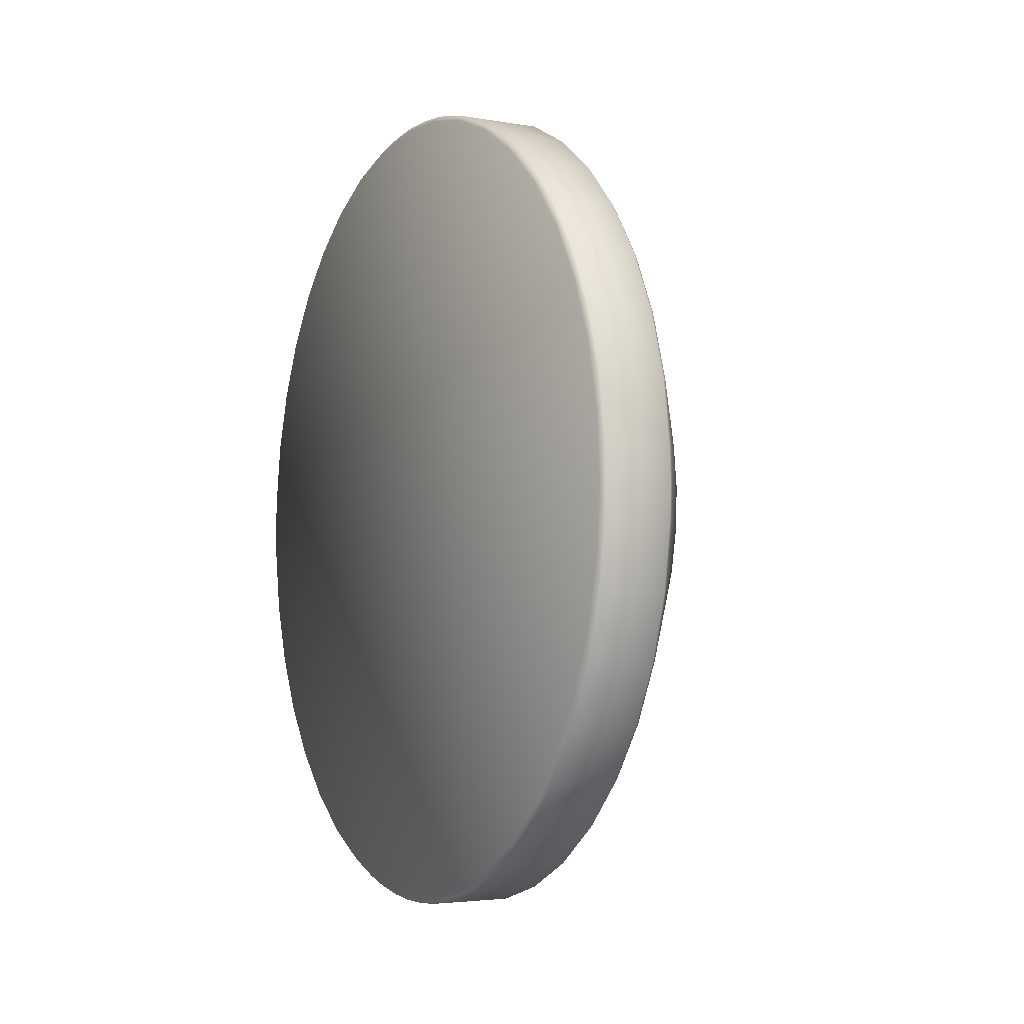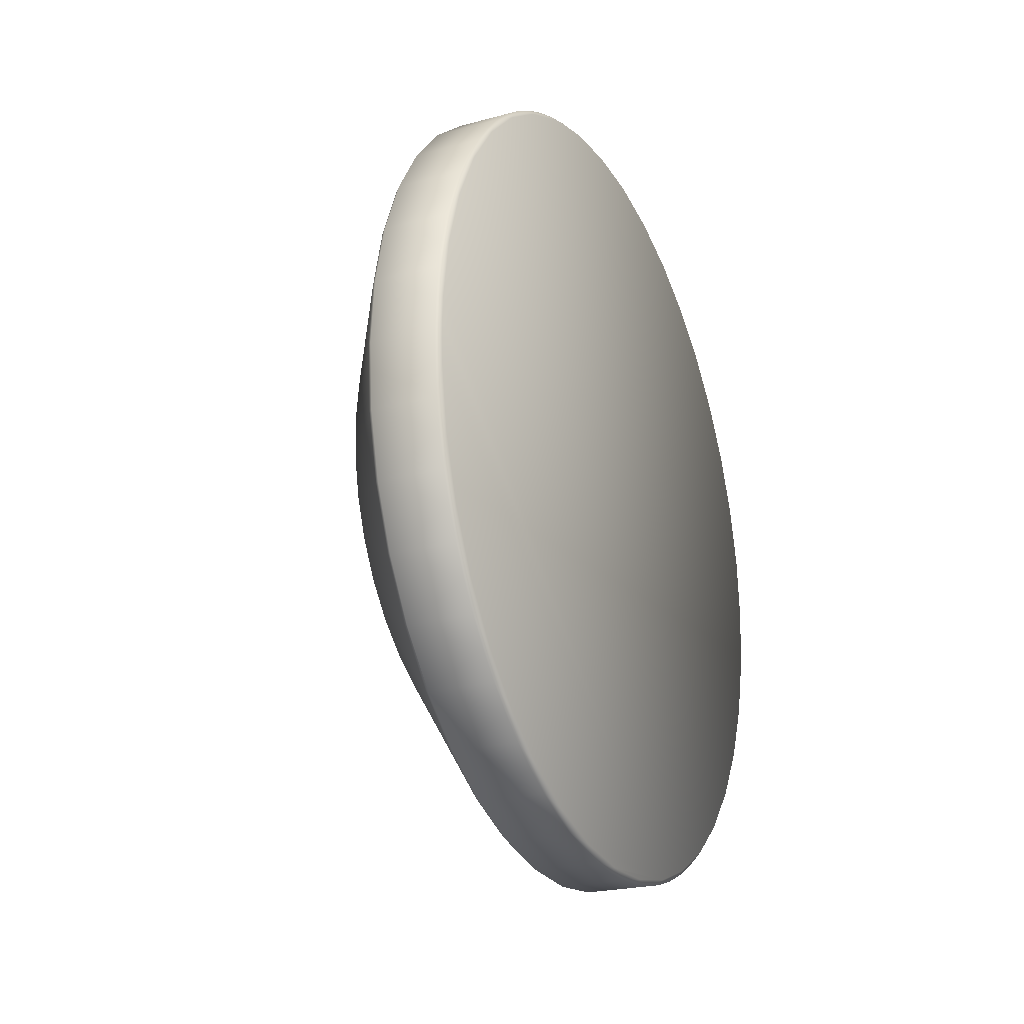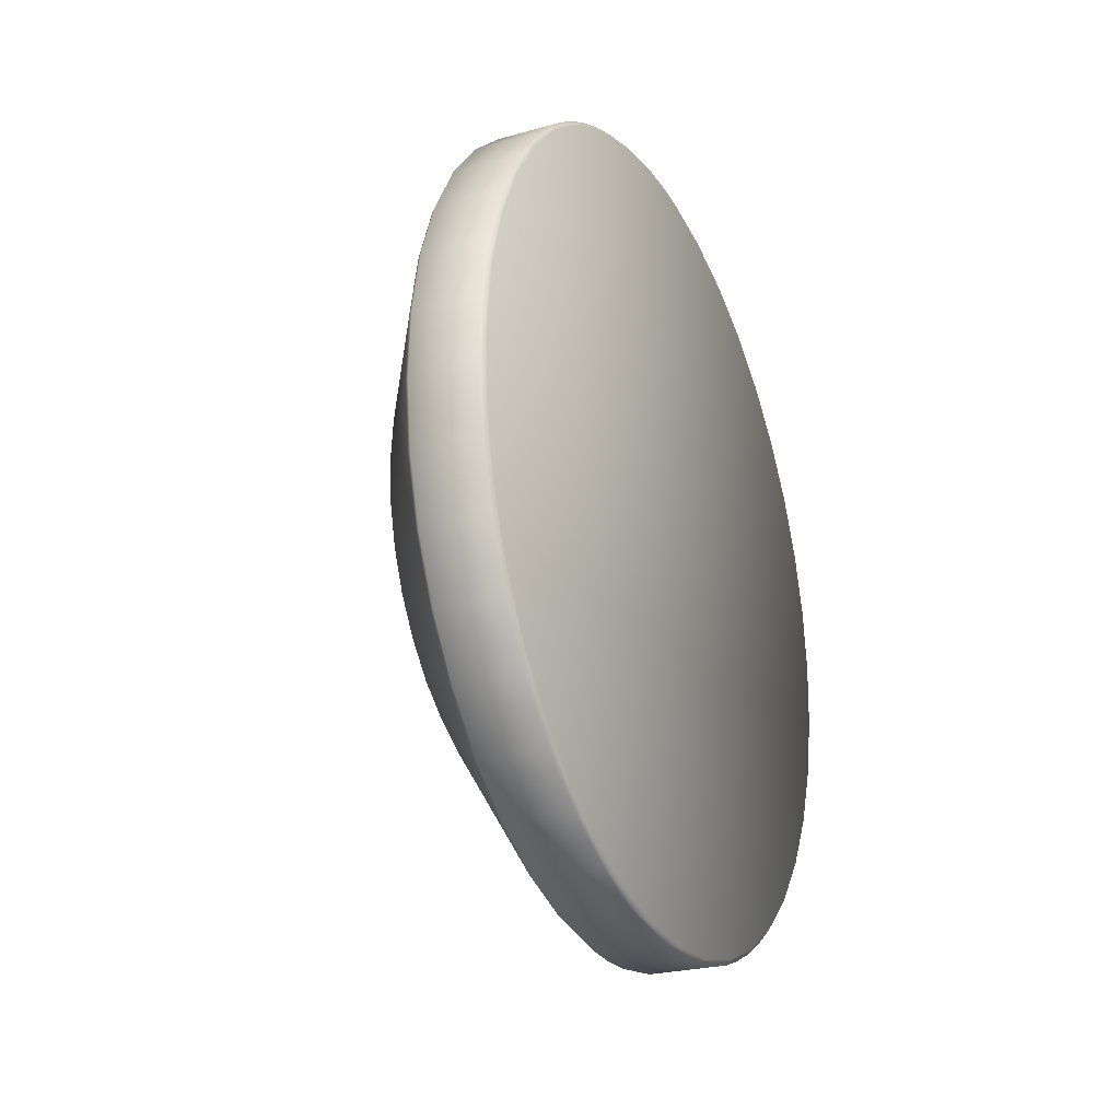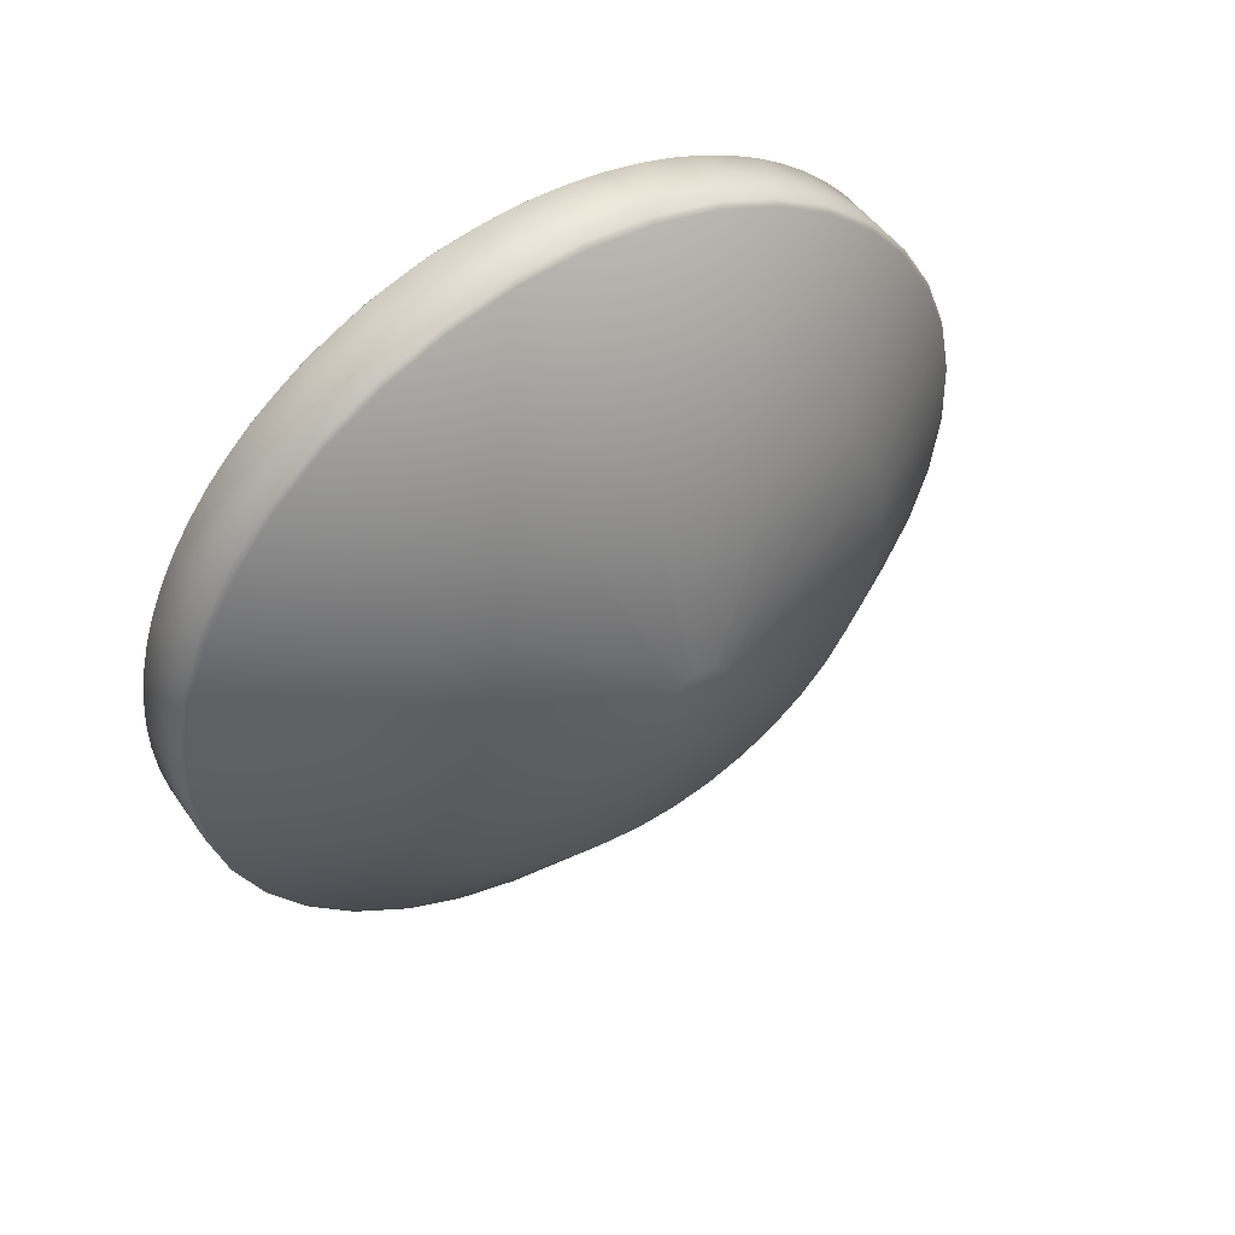
<metadata>
{"format":"obj","ext":"obj","renderer":"f3d","projection":"perspective","resolution":1024,"background":"white","views":[{"elev":-3.8,"azim":153.2,"up":"+Y"},{"elev":-23.2,"azim":24.8,"up":"+Y"},{"elev":-25.1,"azim":24.5,"up":"+Z"},{"elev":50.2,"azim":-123.8,"up":"+Z"}]}
</metadata>
<code>
v -0.015 -0.08743 -0.003523
v -0.001 0.08743 0.003523
v -0.015 -0 0.0875
v -0.0505 0.006746 -0.005673
v 0 -0.067 0.05471
v -0.001 -0 -0.0875
v -0.016 0.07119 0.04914
v -0.0361 -0.0381 0.03967
v 0 0.0339 0.07958
v -0.016 0.067 -0.05471
v -0.016 -0.04623 -0.07311
v 0 -0.07815 -0.03708
v -0.0361 0.0275 0.04763
v -0.0361 -0.05429 -0.008823
v -0.015 -0.05257 0.06995
v 0 -0.0207 0.08399
v -0.015 0.04066 0.07748
v -0.001 0.07201 0.04971
v 0 0.06238 -0.05992
v -0.016 0.08643 -0.003483
v -0.016 0.00696 -0.08622
v -0.001 -0.08686 0.01055
v -0.001 -0.04677 -0.07395
v -0.015 -0.07578 -0.04375
v -0.0361 -0.00663 0.0546
v -0.0505 -0.007606 0.004456
v -0.0361 -0.05217 0.01742
v -0.0361 -0.03124 -0.04526
v -0.015 -0.07905 0.03751
v -0.001 0.007041 0.08722
v -0.001 -0.04677 0.07395
v -0.015 -0.02771 0.083
v -0.016 0.01388 0.08538
v -0.016 0.05196 0.06915
v 0 0.08088 0.03067
v -0.001 0.08181 -0.03103
v 0 -0.01388 -0.08538
v -0.0361 0.0506 -0.02156
v -0.001 0.0343 -0.0805
v 0 -0.08643 0.003483
v -0.015 -0.08573 -0.0175
v -0.001 -0.06778 -0.05534
v -0.0361 -0.02358 0.04969
v -0.0505 0.00154 0.008679
v -0.0361 -0.05429 0.008823
v -0.0361 -0.0487 0.02556
v -0.0505 -0.004359 -0.007662
v -0.016 -0.0207 -0.08399
v -0.0361 -0.0487 -0.02556
v -0.016 -0.067 -0.05471
v -0.015 -0.07201 0.04971
v -0.001 -0.07905 0.03751
v -0.015 -0.08686 0.01055
v 0 0.00696 0.08622
v -0.001 -0.007041 0.08722
v -0.001 -0.05802 0.06549
v 0 -0.04623 0.07311
v -0.016 -0.01388 0.08538
v -0.001 -0.0343 0.0805
v -0.015 -0.04066 0.07748
v -0.016 0.02739 0.08205
v -0.0361 0.002215 0.05495
v -0.015 0.01404 0.08637
v -0.0361 0.04117 0.03647
v -0.016 0.0402 0.07659
v -0.015 0.0631 0.06061
v 0 0.067 0.05471
v -0.015 0.07905 0.03751
v -0.001 0.07201 -0.04971
v 0 0.08587 -0.01043
v -0.015 0.08181 -0.03103
v 0 -0.05196 -0.06915
v -0.0361 0.0195 -0.05143
v -0.001 0.01404 -0.08637
v -0.015 0.04677 -0.07395
v 0 0.02739 -0.08205
v -0.001 -0.08743 -0.003523
v -0.001 -0.08181 -0.03103
v -0.016 -0.08643 -0.003483
v -0.0505 -0.004456 0.007606
v -0.0361 -0.03124 0.04526
v -0.0505 -0.008815 -5.6e-05
v -0.0361 -0.04397 0.03304
v -0.016 -0.07815 0.03708
v -0.016 -0.0339 -0.07958
v -0.015 -0.007041 -0.08722
v -0.016 -0.08088 -0.03067
v -0.0361 -0.0381 -0.03967
v -0.015 -0.06778 -0.05534
v -0.016 -0.07491 -0.04325
v -0.016 -0.06238 0.05992
v -0.015 -0.08404 0.02434
v 0 -0.08088 0.03067
v -0.001 -0.07578 0.04375
v -0.001 0.02094 0.08496
v -0.001 -0 0.0875
v -0.001 -0.02094 0.08496
v 0 -0.00696 0.08622
v -0.001 -0.05257 0.06995
v -0.001 -0.06778 0.05534
v 0 -0.05736 0.06475
v -0.016 -0 0.0865
v -0.015 -0.01404 0.08637
v -0.0361 -0.0153 0.05283
v 0 -0.0339 0.07958
v -0.016 -0.0402 0.07659
v -0.001 -0.04066 0.07748
v -0.0361 0.0195 0.05143
v -0.0505 5.6e-05 0.008815
v -0.015 0.02771 0.083
v -0.0361 0.03478 0.0426
v -0.0361 0.05482 0.004426
v -0.015 0.05257 0.06995
v -0.015 0.07201 0.04971
v -0.016 0.06238 0.05992
v 0 0.07491 0.04325
v -0.001 0.0631 0.06061
v -0.001 0.07905 0.03751
v -0.015 0.08404 0.02434
v -0.0361 0.0506 0.02156
v 0 0.07815 -0.03708
v -0.001 0.0631 -0.06061
v 0 0.08643 0.003483
v -0.001 0.08686 -0.01055
v -0.015 0.07578 -0.04375
v -0.016 0.08475 -0.0173
v 0 -0.0402 -0.07659
v -0.001 -0.05802 -0.06549
v 0 -0.07119 -0.04914
v -0.0361 0.04117 -0.03647
v -0.0505 -5.6e-05 -0.008815
v -0.0361 -0.00663 -0.0546
v -0.015 0.007041 -0.08722
v 0 0.01388 -0.08538
v -0.016 0.0339 -0.07958
v 0 0.0402 -0.07659
v -0.001 0.02771 -0.083
v -0.001 -0.08743 0.003523
v -0.001 -0.08686 -0.01055
v -0.001 -0.07578 -0.04375
v -0.016 -0.08475 -0.0173
v -0.0361 -0.055 0
v -0.0505 -0.005673 0.006746
v -0.016 -0.05196 0.06915
v -0.0361 -0.05217 -0.01742
v -0.0505 -0.007662 -0.004359
v -0.016 -0.07119 0.04914
v -0.0361 -0.02358 -0.04969
v -0.015 -0.04677 -0.07395
v -0.001 -0.02771 -0.083
v -0.001 -0.01404 -0.08637
v -0.015 -0.08181 -0.03103
v -0.0361 -0.04397 -0.03304
v -0.016 -0.05736 -0.06475
v -0.001 -0.07201 -0.04971
v -0.015 -0.0631 0.06061
v -0.001 -0.08181 0.03103
v -0.001 -0.08573 0.0175
v -0.016 -0.08309 0.02407
v 0 -0.07491 0.04325
v 0 0.0207 0.08399
v -0.001 0.01404 0.08637
v 0 0.001875 0.08648
v -0.001 -0.02771 0.083
v -0.001 -0.01404 0.08637
v 0 -0.001875 0.08648
v -0.001 -0.0631 0.06061
v -0.001 -0.07201 0.04971
v -0.016 -0.02739 0.08205
v -0.0361 0.011 0.05389
v -0.0505 0.004359 0.007662
v -0.001 0.0343 0.0805
v -0.0361 0.05482 -0.004426
v -0.001 0.06778 0.05534
v -0.001 0.05802 0.06549
v -0.001 0.07578 0.04375
v -0.001 0.08573 0.0175
v -0.001 0.08181 0.03103
v -0.015 0.08686 0.01055
v -0.0361 0.04648 0.0294
v -0.0361 0.0534 0.01316
v -0.016 0.08309 0.02407
v -0.001 0.07905 -0.03751
v 0 0.07119 -0.04914
v 0 0.08309 -0.02407
v -0.001 0.06778 -0.05534
v -0.015 0.05802 -0.06549
v -0.015 0.08743 -0.003523
v -0.001 0.08743 -0.003523
v -0.015 0.08573 -0.0175
v -0.0361 0.04648 -0.0294
v -0.016 0.07491 -0.04325
v -0.016 0.08088 -0.03067
v -0.001 -0.05257 -0.06995
v -0.001 -0.0631 -0.06061
v -0.0361 0.0275 -0.04763
v -0.0505 0.004456 -0.007606
v -0.016 -0.00696 -0.08622
v -0.0361 0.002215 -0.05495
v -0.0361 -0.0153 -0.05283
v -0.001 0.007041 -0.08722
v -0.015 -0 -0.0875
v 0 -0 -0.0865
v -0.016 0.0207 -0.08399
v -0.015 0.0343 -0.0805
v -0.001 0.05257 -0.06995
v -0.001 0.02094 -0.08496
v 0 -0.08648 0.001996
v -0.001 -0.08573 -0.0175
v -0.001 -0.07905 -0.03751
v -0.016 -0.08587 0.01043
v -0.0505 -0.006746 0.005673
v -0.0505 -0.008679 -0.00154
v -0.0505 -0.008287 -0.003006
v -0.015 -0.0343 -0.0805
v 0 -0.02739 -0.08205
v -0.001 -0.0343 -0.0805
v -0.001 -0.007041 -0.08722
v -0.001 -0.02094 -0.08496
v -0.015 -0.05802 -0.06549
v -0.001 -0.08404 0.02434
v 0 -0.08475 0.0173
v -0.0505 0.003006 0.008287
v -0.001 0.02771 0.083
v -0.001 0.04677 0.07395
v -0.0361 0.0534 -0.01316
v -0.0505 0.008815 5.6e-05
v -0.0361 0.055 0
v 0 0.05736 0.06475
v -0.001 0.08686 0.01055
v 0 0.08475 0.0173
v -0.001 0.08404 0.02434
v -0.016 0.08587 0.01043
v -0.0505 0.007662 0.004359
v -0.016 0.07815 0.03708
v -0.001 0.07578 -0.04375
v -0.001 0.08573 -0.0175
v -0.015 0.06778 -0.05534
v -0.016 0.05736 -0.06475
v -0.0505 0.007606 -0.004456
v 0 -0.06238 -0.05992
v -0.016 0.04623 -0.07311
v -0.0361 0.011 -0.05389
v -0.0361 0.03478 -0.0426
v -0.015 -0.02094 -0.08496
v -0.016 -0 -0.0865
v -0.0505 -0.003006 -0.008287
v -0.015 0.02094 -0.08496
v -0.001 0.04066 -0.07748
v -0.001 0.05802 -0.06549
v 0 0.05196 -0.06915
v 0 -0.08587 -0.01043
v -0.001 -0.08404 -0.02434
v -0.001 -0.04066 -0.07748
v -0.001 0.04066 0.07748
v -0.001 0.05257 0.06995
v -0.0505 0.008679 0.00154
v 0 0.04623 0.07311
v -0.001 0.08404 -0.02434
v -0.0505 0.005673 -0.006746
v -0.0505 -0.00154 -0.008679
v -0.001 0.04677 -0.07395
v 0 -0.08309 -0.02407
v -0.0505 0.008287 0.003006
f 46 26 27
f 60 15 31
f 60 59 32
f 63 33 3
f 63 3 30
f 65 34 13
f 79 41 1
f 79 1 53
f 81 43 80
f 82 45 27
f 82 27 26
f 83 26 46
f 84 46 27
f 88 47 28
f 90 89 24
f 90 50 89
f 90 87 49
f 91 8 83
f 94 51 29
f 94 29 52
f 96 30 3
f 96 3 55
f 99 31 15
f 99 15 56
f 99 57 31
f 101 99 56
f 101 57 99
f 102 58 3
f 102 25 58
f 102 62 25
f 102 3 33
f 102 33 62
f 103 55 3
f 103 3 58
f 103 58 32
f 103 32 97
f 104 58 25
f 104 80 43
f 106 60 32
f 106 43 81
f 106 15 60
f 107 60 31
f 107 59 60
f 107 105 59
f 107 31 57
f 107 57 105
f 108 65 13
f 108 61 65
f 109 62 44
f 109 25 62
f 109 104 25
f 109 80 104
f 110 61 33
f 110 33 63
f 110 63 95
f 110 65 61
f 110 17 65
f 111 13 34
f 113 65 17
f 113 34 65
f 114 68 7
f 115 7 64
f 115 114 7
f 115 66 114
f 115 64 111
f 115 111 34
f 115 113 66
f 115 34 113
f 116 18 67
f 118 116 35
f 127 72 23
f 136 76 39
f 137 39 76
f 138 40 22
f 138 22 53
f 138 53 1
f 138 1 77
f 139 77 1
f 139 1 41
f 140 129 12
f 141 79 14
f 141 41 79
f 141 87 41
f 142 14 79
f 142 82 14
f 142 45 82
f 143 81 80
f 143 8 81
f 144 81 8
f 144 91 15
f 144 8 91
f 144 106 81
f 144 15 106
f 145 49 87
f 145 141 14
f 145 87 141
f 146 47 88
f 147 83 46
f 147 46 84
f 147 91 83
f 147 51 91
f 147 84 29
f 147 29 51
f 148 85 11
f 148 11 28
f 148 28 47
f 149 11 85
f 152 41 87
f 152 90 24
f 152 87 90
f 153 88 50
f 153 90 49
f 153 50 90
f 153 146 88
f 153 49 146
f 154 88 28
f 154 28 11
f 154 50 88
f 155 89 42
f 155 24 89
f 155 140 24
f 155 42 129
f 155 129 140
f 156 56 15
f 156 15 91
f 156 91 51
f 156 51 100
f 157 52 29
f 157 29 92
f 157 93 52
f 158 92 53
f 158 53 22
f 159 92 29
f 159 29 84
f 159 84 27
f 159 27 45
f 159 53 92
f 160 94 52
f 160 52 93
f 162 30 54
f 162 95 63
f 162 63 30
f 162 161 95
f 162 54 161
f 163 54 30
f 163 30 96
f 164 16 97
f 164 97 32
f 164 32 59
f 164 105 16
f 164 59 105
f 165 97 16
f 165 16 98
f 165 98 55
f 165 103 97
f 165 55 103
f 166 96 55
f 166 55 98
f 166 163 96
f 167 100 5
f 167 101 56
f 167 5 101
f 167 156 100
f 167 56 156
f 168 100 51
f 168 51 94
f 168 94 160
f 168 160 5
f 168 5 100
f 169 104 43
f 169 106 32
f 169 43 106
f 169 32 58
f 169 58 104
f 170 62 33
f 170 44 62
f 170 33 61
f 170 61 108
f 171 108 13
f 171 13 111
f 171 111 64
f 172 17 110
f 173 20 126
f 174 117 67
f 174 67 18
f 174 18 114
f 174 114 66
f 174 66 117
f 175 117 66
f 175 66 113
f 176 114 18
f 176 118 68
f 176 68 114
f 176 18 116
f 176 116 118
f 178 119 68
f 178 68 118
f 178 118 35
f 179 119 177
f 180 64 7
f 182 68 119
f 182 181 120
f 182 119 179
f 183 36 121
f 183 125 71
f 183 71 36
f 185 121 36
f 186 19 122
f 186 184 19
f 186 69 184
f 188 179 2
f 188 20 179
f 189 123 70
f 189 70 124
f 189 2 123
f 189 188 2
f 189 124 188
f 190 188 124
f 190 126 20
f 190 20 188
f 191 10 130
f 191 130 4
f 192 71 125
f 192 191 38
f 192 10 191
f 193 190 71
f 193 126 190
f 193 192 38
f 193 71 192
f 194 23 72
f 194 72 128
f 194 149 23
f 195 42 89
f 196 135 73
f 197 196 73
f 198 48 132
f 199 132 131
f 199 198 132
f 200 132 48
f 200 48 85
f 200 85 148
f 201 133 74
f 201 74 134
f 202 6 86
f 202 201 6
f 202 133 201
f 202 86 198
f 202 21 133
f 203 201 134
f 203 6 201
f 204 73 135
f 205 135 75
f 205 39 137
f 205 204 135
f 206 75 187
f 207 134 74
f 207 137 76
f 207 76 134
f 208 138 77
f 208 40 138
f 209 139 41
f 210 24 140
f 210 140 12
f 210 12 78
f 210 152 24
f 210 78 152
f 211 142 79
f 211 79 53
f 211 45 142
f 211 159 45
f 211 53 159
f 212 83 8
f 212 8 143
f 212 26 83
f 213 145 14
f 213 14 82
f 214 146 49
f 214 49 145
f 214 145 213
f 215 85 48
f 215 149 85
f 217 216 127
f 217 150 216
f 217 215 150
f 218 151 86
f 218 86 6
f 218 37 151
f 218 203 37
f 218 6 203
f 219 151 37
f 219 216 150
f 219 37 216
f 220 154 11
f 220 11 149
f 220 194 128
f 220 149 194
f 220 195 89
f 220 128 195
f 220 89 50
f 220 50 154
f 221 157 92
f 221 92 158
f 221 93 157
f 222 158 22
f 222 22 40
f 222 221 158
f 222 93 221
f 223 170 108
f 223 44 170
f 223 108 171
f 224 172 110
f 224 110 95
f 224 95 161
f 224 161 9
f 224 9 172
f 225 113 17
f 226 173 126
f 226 193 38
f 226 126 193
f 227 173 226
f 228 112 20
f 228 20 173
f 228 227 112
f 228 173 227
f 229 67 117
f 229 117 175
f 230 123 2
f 230 179 177
f 230 2 179
f 231 230 177
f 231 123 230
f 232 177 119
f 232 119 178
f 232 178 35
f 232 231 177
f 232 35 231
f 233 179 20
f 233 20 112
f 233 112 181
f 233 182 179
f 233 181 182
f 234 171 64
f 234 64 180
f 234 180 120
f 235 180 7
f 235 7 68
f 235 120 180
f 235 182 120
f 235 68 182
f 236 69 125
f 236 125 183
f 236 184 69
f 236 183 121
f 236 121 184
f 237 124 70
f 237 70 185
f 237 190 124
f 238 125 69
f 238 69 186
f 238 187 10
f 238 192 125
f 238 10 192
f 238 186 122
f 238 122 187
f 239 130 10
f 239 10 187
f 240 191 4
f 240 38 191
f 240 227 226
f 240 226 38
f 241 129 42
f 241 42 195
f 241 195 128
f 241 128 72
f 242 75 135
f 242 135 196
f 242 239 187
f 242 187 75
f 243 197 73
f 243 131 197
f 243 199 131
f 243 73 204
f 243 204 21
f 243 21 199
f 244 196 197
f 244 130 239
f 244 242 196
f 244 239 242
f 245 198 86
f 245 48 198
f 245 215 48
f 245 86 151
f 245 151 219
f 245 219 150
f 245 150 215
f 246 199 21
f 246 198 199
f 246 202 198
f 246 21 202
f 247 200 148
f 247 148 47
f 248 133 21
f 248 21 204
f 248 207 74
f 248 74 133
f 248 204 205
f 248 205 137
f 248 137 207
f 249 205 75
f 249 39 205
f 249 136 39
f 250 122 19
f 250 206 187
f 250 187 122
f 251 250 19
f 251 206 250
f 252 208 77
f 252 77 139
f 252 139 209
f 253 152 78
f 253 209 41
f 253 41 152
f 254 217 127
f 254 127 23
f 254 23 149
f 254 149 215
f 254 215 217
f 255 225 17
f 255 17 172
f 255 172 9
f 256 175 113
f 256 113 225
f 256 229 175
f 257 181 112
f 257 112 227
f 258 256 225
f 258 229 256
f 258 255 9
f 258 225 255
f 259 237 185
f 259 185 36
f 259 36 71
f 259 71 190
f 259 190 237
f 260 244 197
f 260 4 130
f 260 130 244
f 261 131 132
f 261 132 200
f 261 200 247
f 262 249 75
f 262 75 206
f 262 136 249
f 262 251 136
f 262 206 251
f 263 253 78
f 263 78 12
f 263 252 209
f 263 209 253
f 263 208 252
f 263 12 129
f 263 40 208
f 263 129 241
f 263 222 40
f 263 241 72
f 263 93 222
f 263 72 127
f 263 160 93
f 263 127 216
f 263 5 160
f 263 216 37
f 263 101 5
f 263 37 203
f 263 57 101
f 263 203 134
f 263 105 57
f 263 134 76
f 263 16 105
f 263 76 136
f 263 98 16
f 263 136 251
f 263 166 98
f 263 251 19
f 263 163 166
f 263 19 184
f 263 54 163
f 263 184 121
f 263 161 54
f 263 121 185
f 263 258 9
f 263 9 161
f 263 185 70
f 263 70 123
f 263 123 231
f 263 231 35
f 263 35 116
f 263 116 67
f 263 67 229
f 263 229 258
f 264 234 120
f 264 120 181
f 264 181 257
f 264 171 234
f 264 257 227
f 264 223 171
f 264 227 240
f 264 44 223
f 264 240 4
f 264 109 44
f 264 4 260
f 264 80 109
f 264 260 197
f 264 143 80
f 264 197 131
f 264 131 261
f 264 212 143
f 264 26 212
f 264 82 26
f 264 213 82
f 264 214 213
f 264 146 214
f 264 47 146
f 264 261 247
f 264 247 47

</code>
